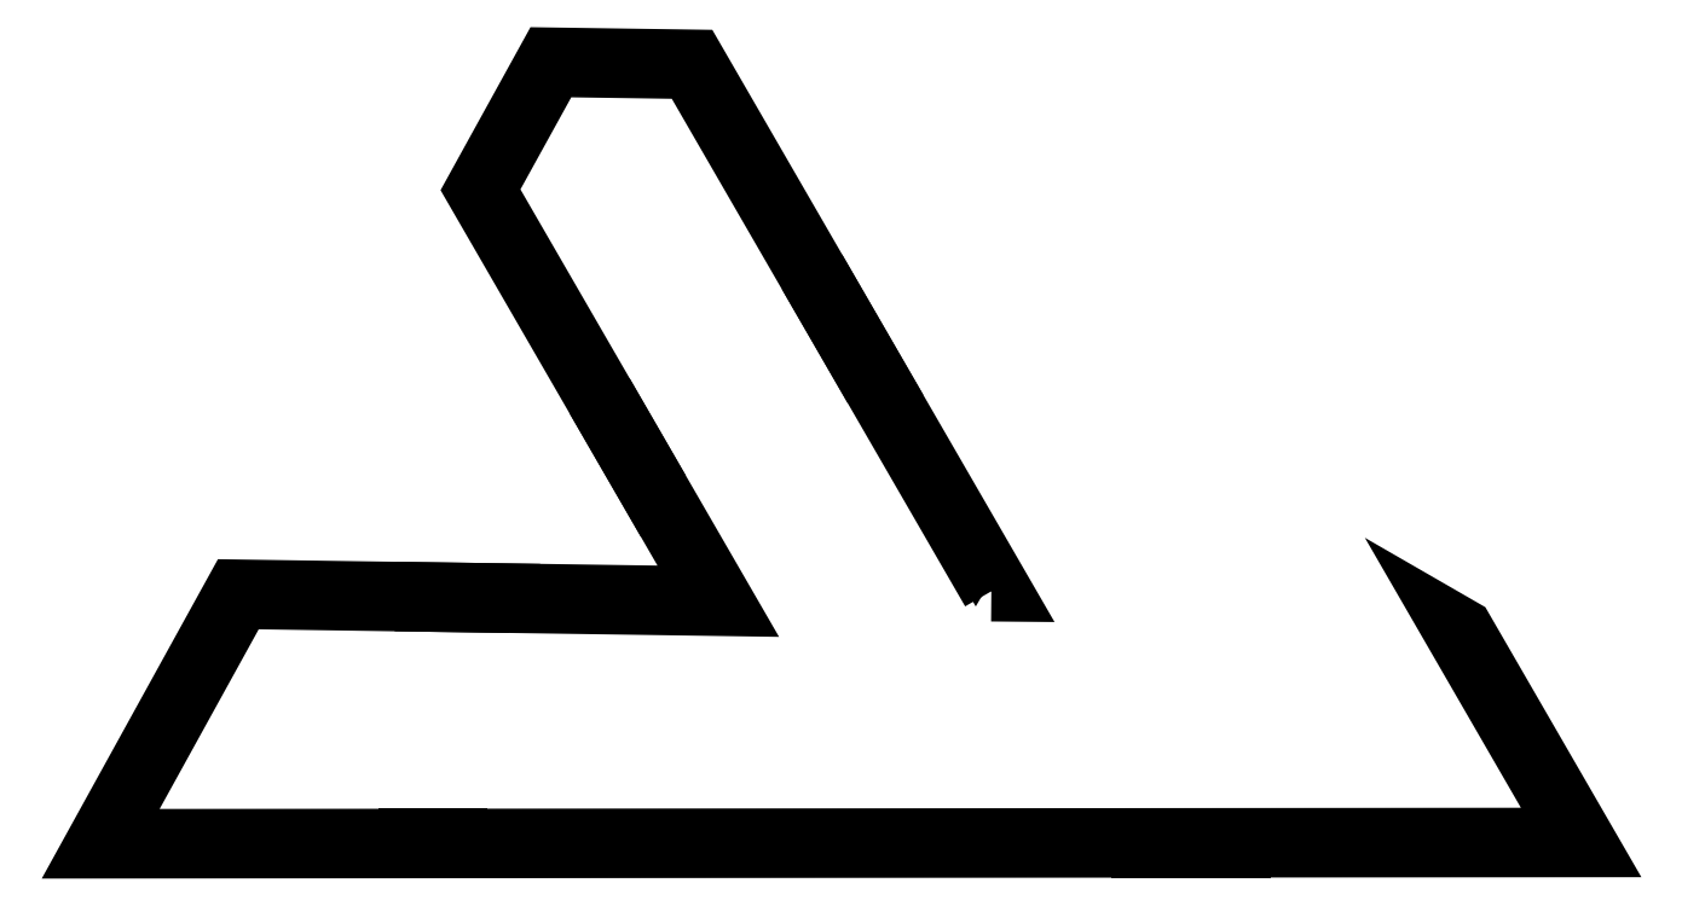
<metadata>
{"format":"dxf","ext":"dxf","renderer":"ezdxf+matplotlib","layout":"modelspace","background":"white","min_lineweight":24,"dpi":150}
</metadata>
<code>
0
SECTION
2
ENTITIES
0
LWPOLYLINE
8
0
90
18
70
1
43
0
10
-55.22
20
130.9
10
-53.62
20
130.9
10
-99.96
20
211.1
10
-122.1
20
211.5
10
-133.1
20
191.5
10
-97.61
20
130.1
10
-169.2
20
131.1
10
-190.7
20
92.06
10
34.96
20
92.26
10
15.97
20
125.1
10
13.58
20
126.5
10
32.57
20
93.63
10
-188.4
20
93.44
10
-168.4
20
129.7
10
-95.21
20
128.7
10
-131.5
20
191.5
10
-121.3
20
210.1
10
-100.8
20
209.8
0
LWPOLYLINE
8
0
90
4
70
1
43
0
10
-17.61
20
93.59
10
-32.62
20
93.59
10
-32.62
20
92.2
10
-17.61
20
92.2
0
LWPOLYLINE
8
0
90
4
70
1
43
0
10
-131.3
20
93.49
10
-143.2
20
93.49
10
-143.2
20
92.1
10
-131.3
20
92.1
0
LWPOLYLINE
8
0
90
4
70
1
43
0
10
-127.9
20
129.1
10
-140.6
20
129.3
10
-140.6
20
130.7
10
-127.9
20
130.5
0
LWPOLYLINE
8
0
90
4
70
1
43
0
10
-72.91
20
161.5
10
-80.59
20
174.8
10
-79.39
20
175.5
10
-71.72
20
162.2
0
LWPOLYLINE
8
0
90
4
70
1
43
0
10
-105.2
20
146.1
10
-111.5
20
156.8
10
-112.7
20
156.1
10
-106.4
20
145.4
0
ENDSEC
0
EOF

</code>
